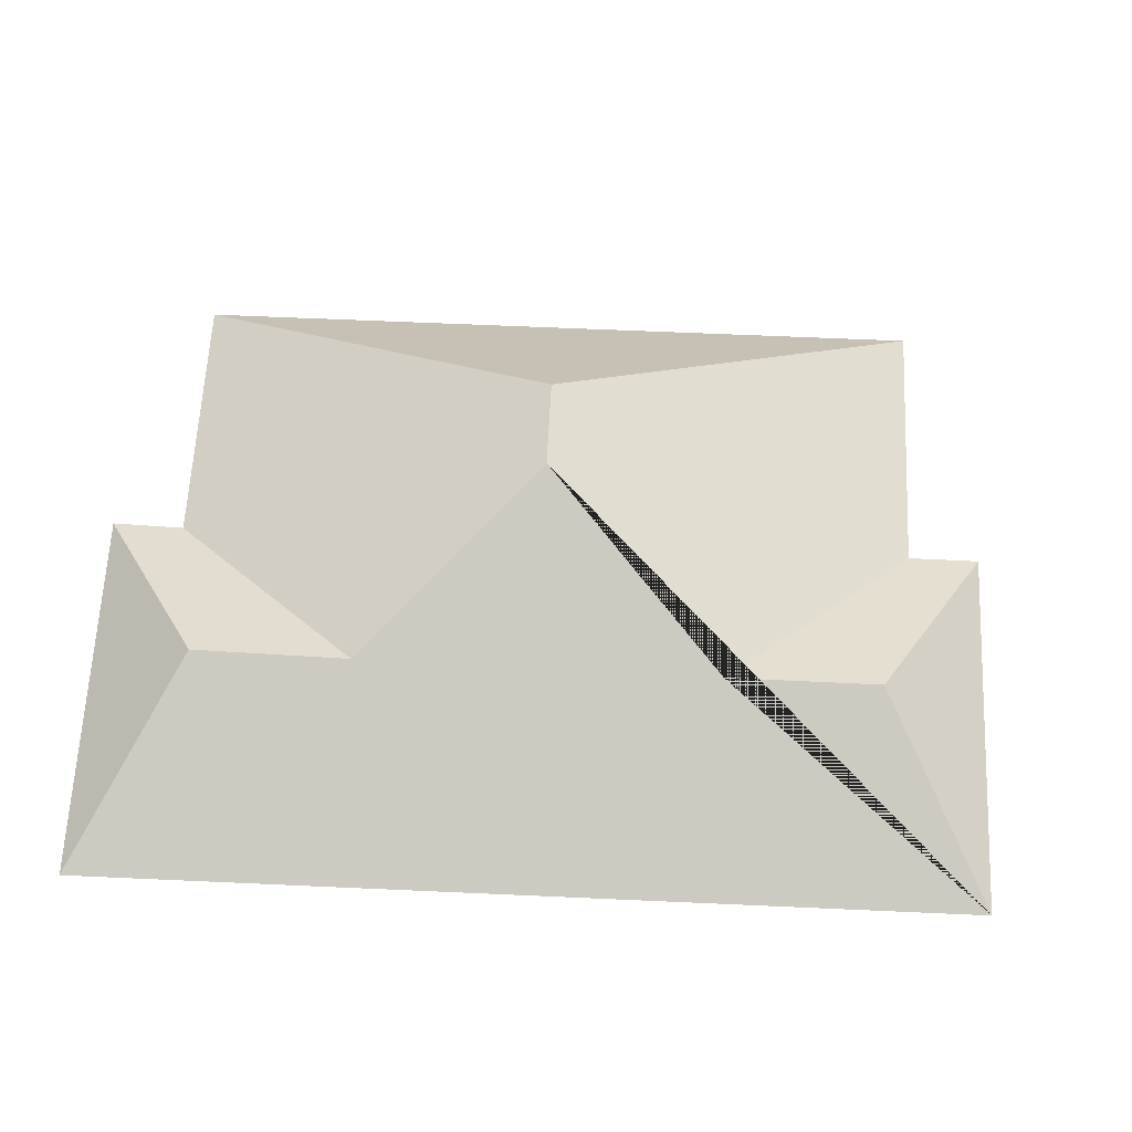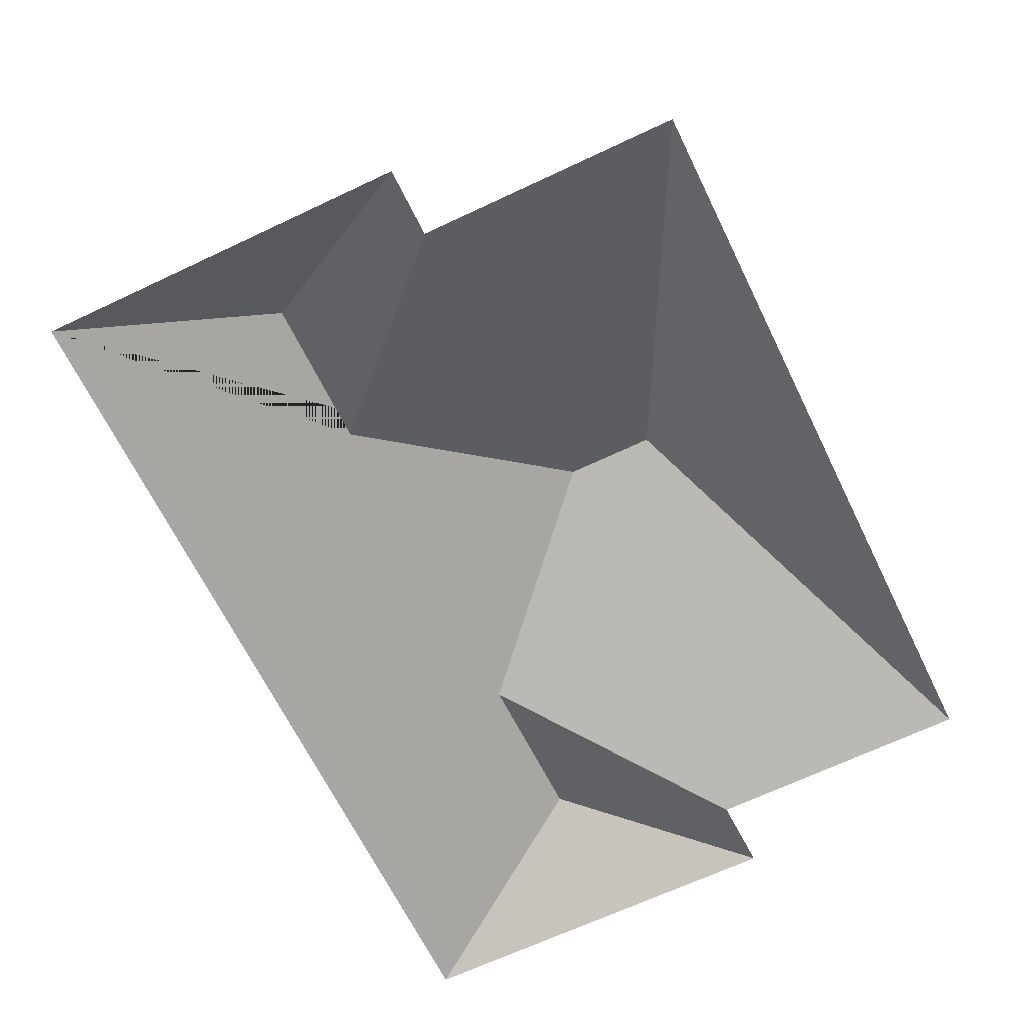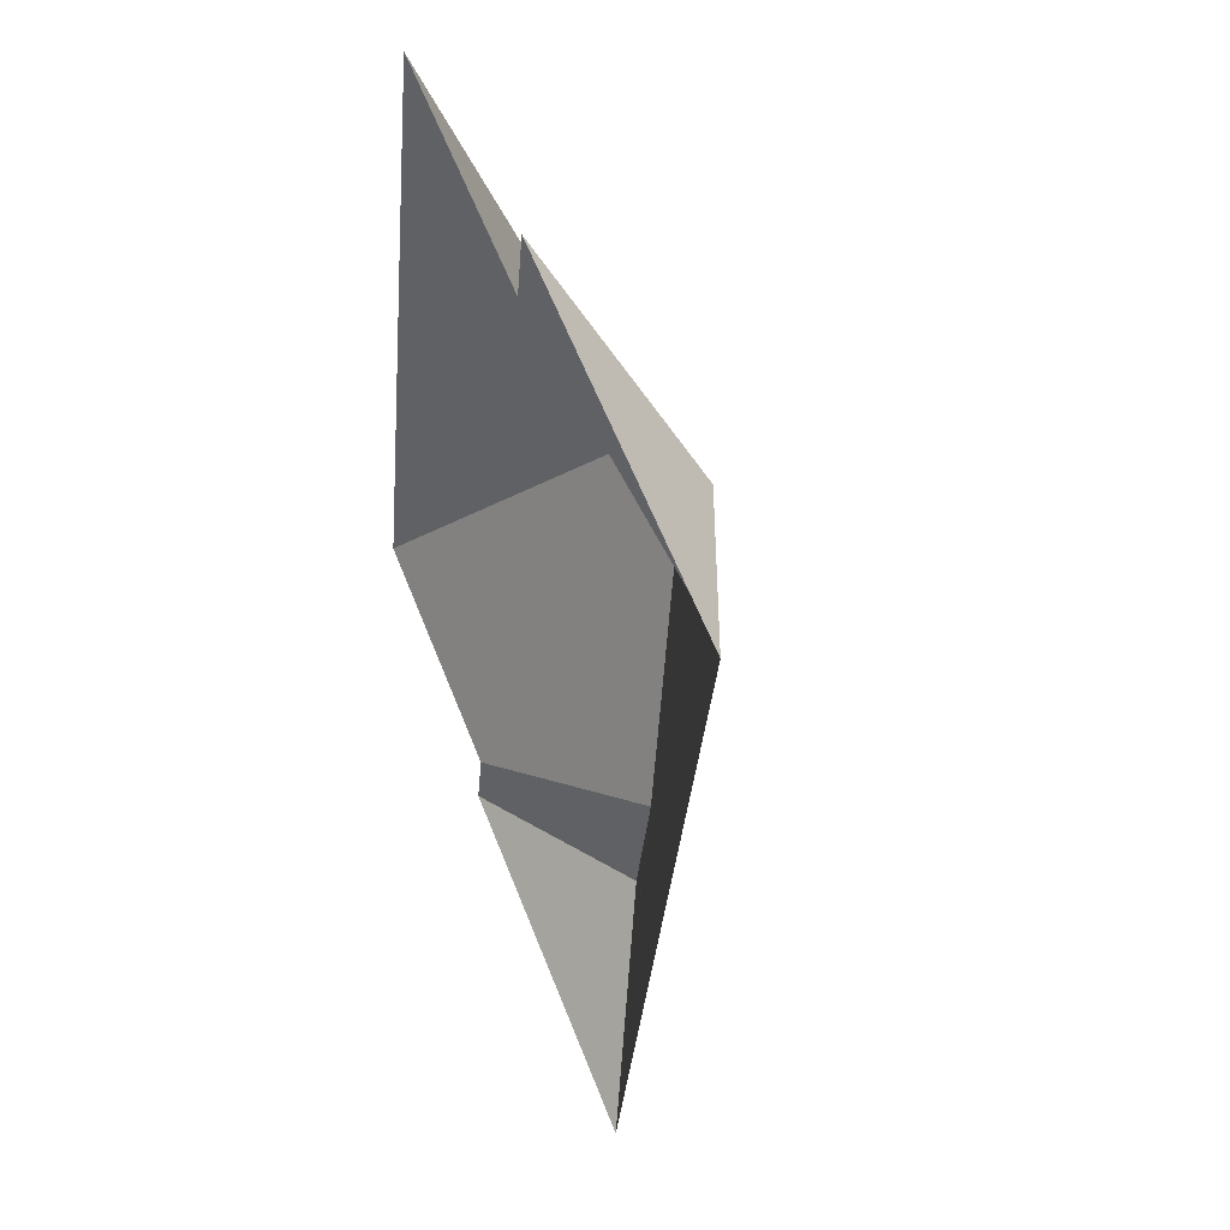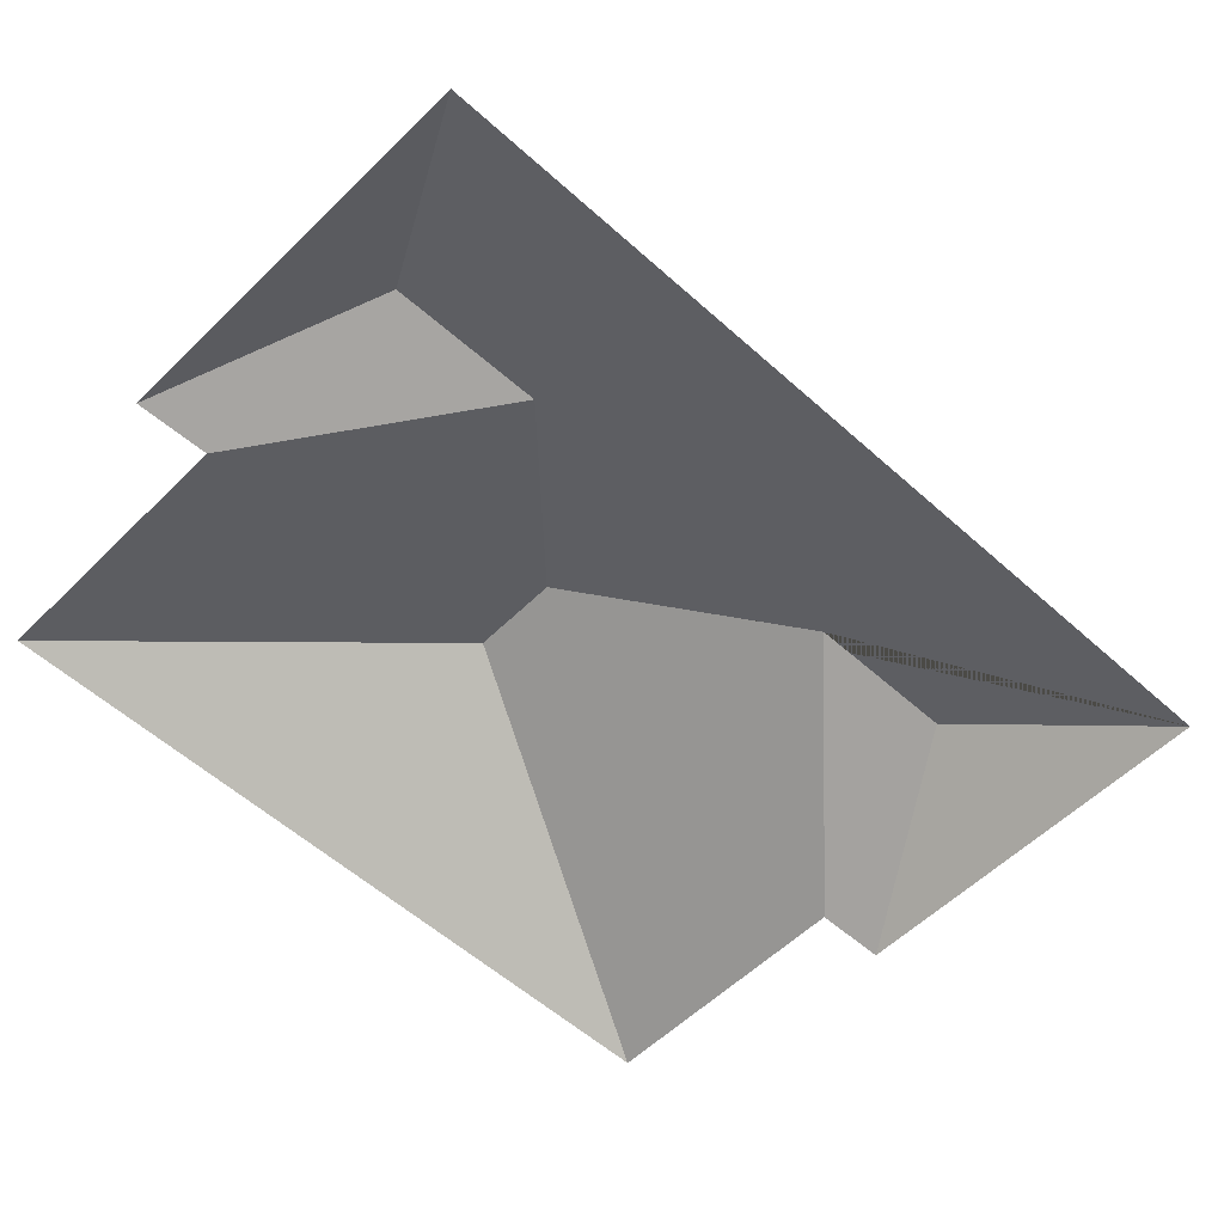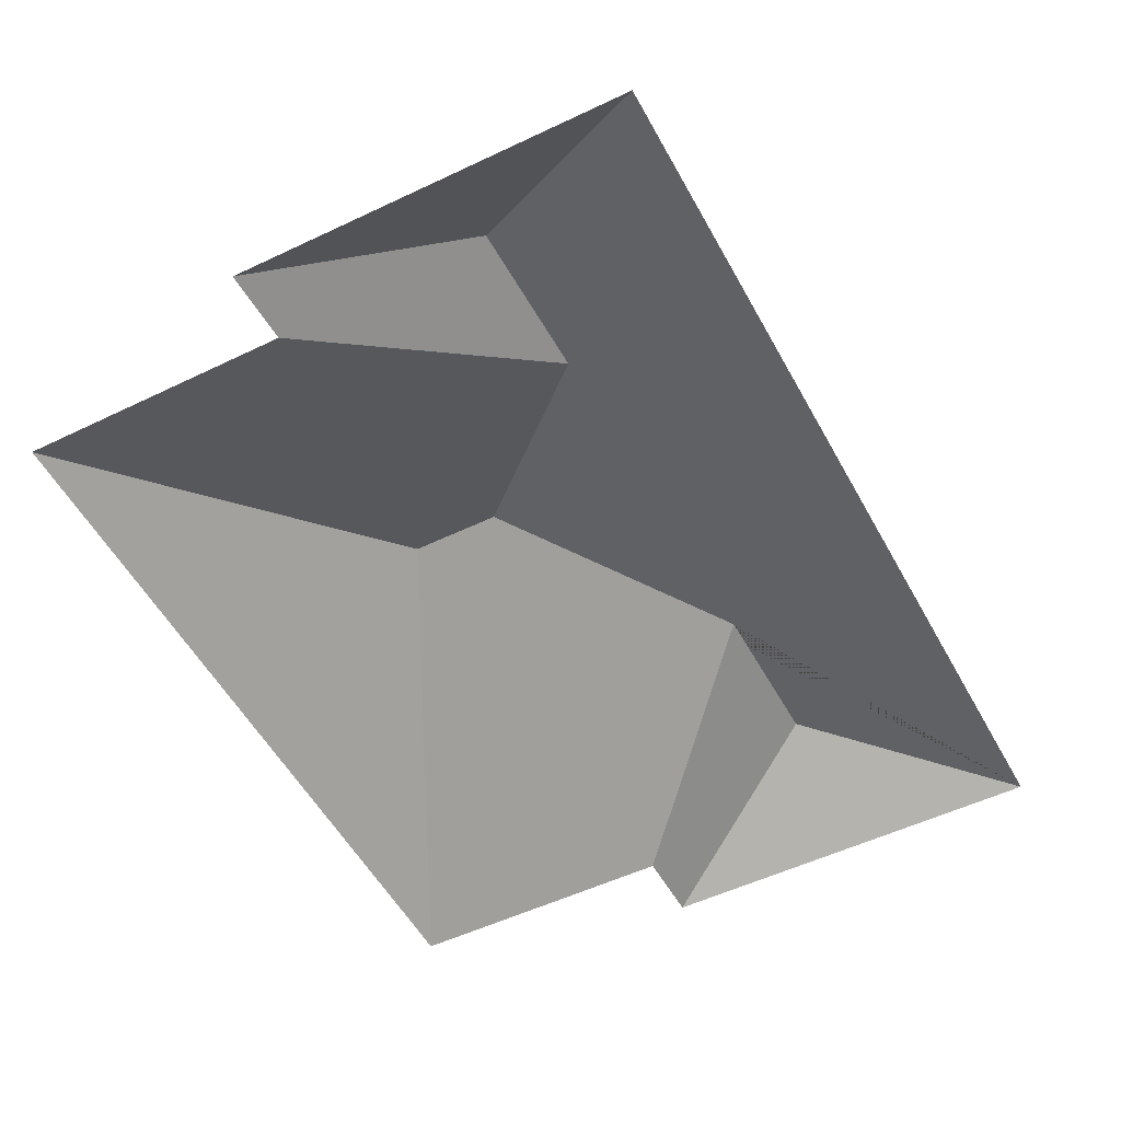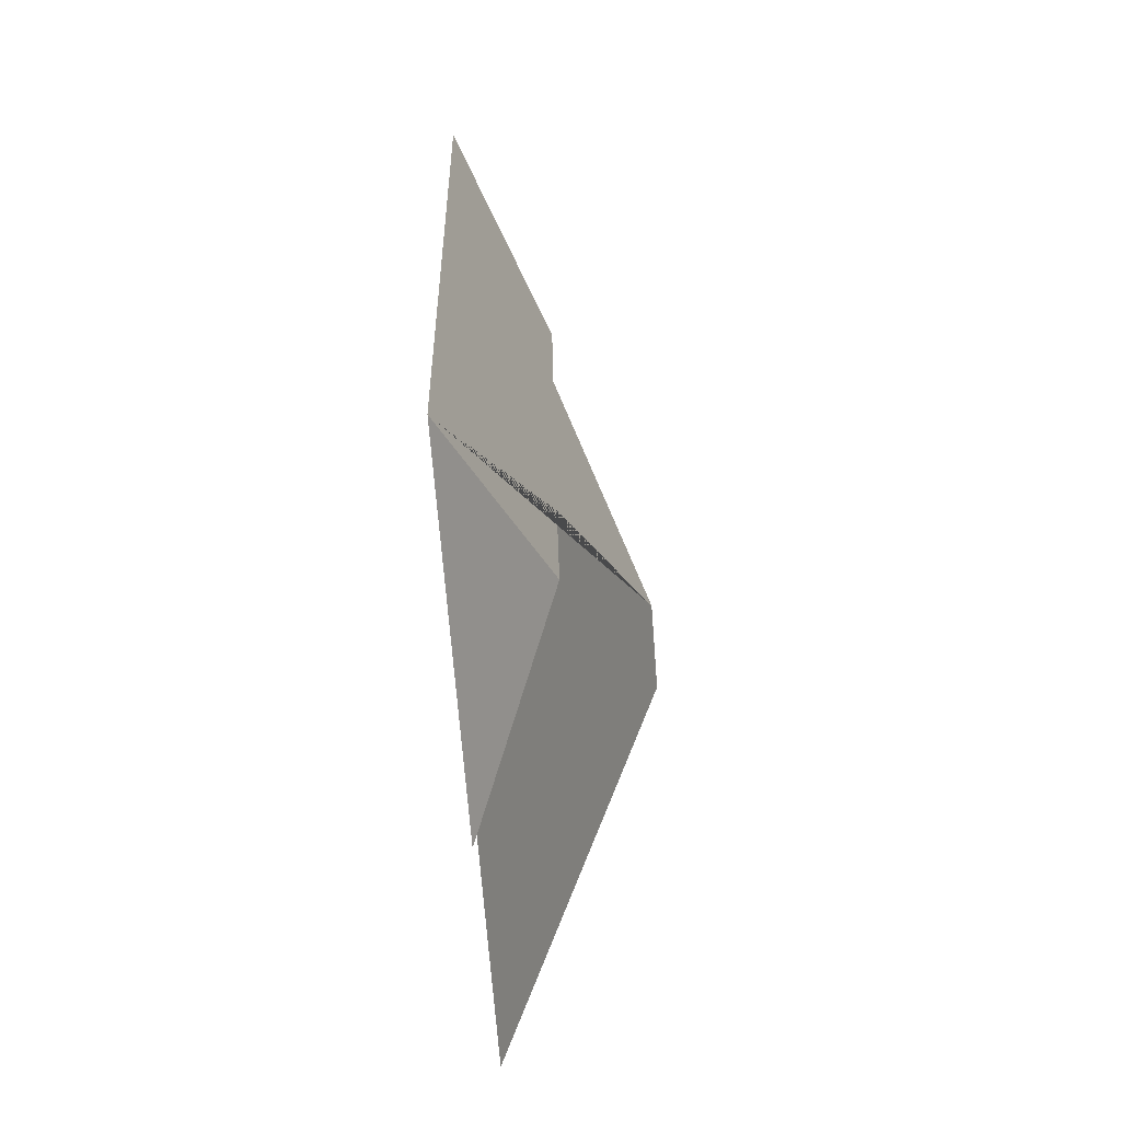
<metadata>
{"format":"obj","ext":"obj","renderer":"f3d","projection":"perspective","resolution":1024,"background":"white","views":[{"elev":61.3,"azim":105.0,"up":"+Y"},{"elev":-64.5,"azim":-141.9,"up":"+Y"},{"elev":46.9,"azim":68.1,"up":"+Z"},{"elev":-54.6,"azim":58.5,"up":"+Y"},{"elev":-51.6,"azim":39.9,"up":"+Y"},{"elev":-78.9,"azim":94.5,"up":"+Z"}]}
</metadata>
<code>
o BK39_500_015028_0004_roof
v 269.9 75 -406.5
v 347.6 75 -51.86
v 201.5 111.2 -346.1
v 214.8 111.3 -284.9
v 244.9 111.8 -141.8
v 257.6 112.2 -79.13
v 157.8 145 -197.8
v 116.8 75 -372.9
v 122.9 75 -344.6
v 193 75 -17.98
v 187.5 75 -47.07
v 121.8 144.9 -190.1
v 16.46 75 -321.1
v 81.49 75 -24.62
v 269.9 0 -406.5
v 347.6 0 -51.86
v 193 0 -17.98
v 187.5 0 -47.07
v 81.49 0 -24.62
v 16.46 0 -321.1
v 122.9 0 -344.6
v 116.8 0 -372.9
f 10 2 6
f 6 5 11 10
f 14 13 12
f 11 14 12 7 5
f 7 4 9 13 12
f 4 3 8 9
f 3 1 8
f 1 2 6 5 7 4 3

</code>
